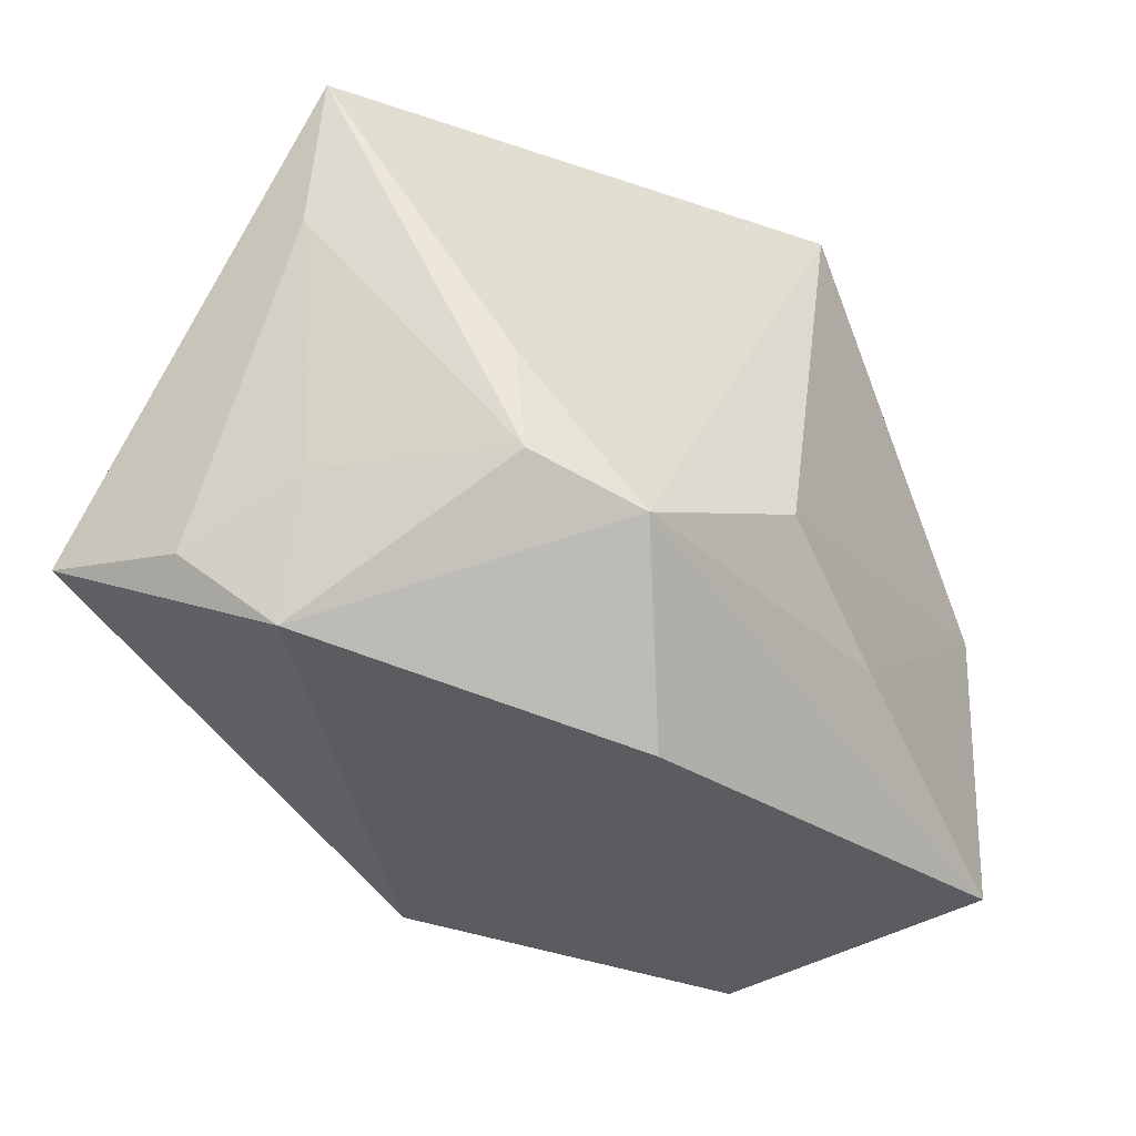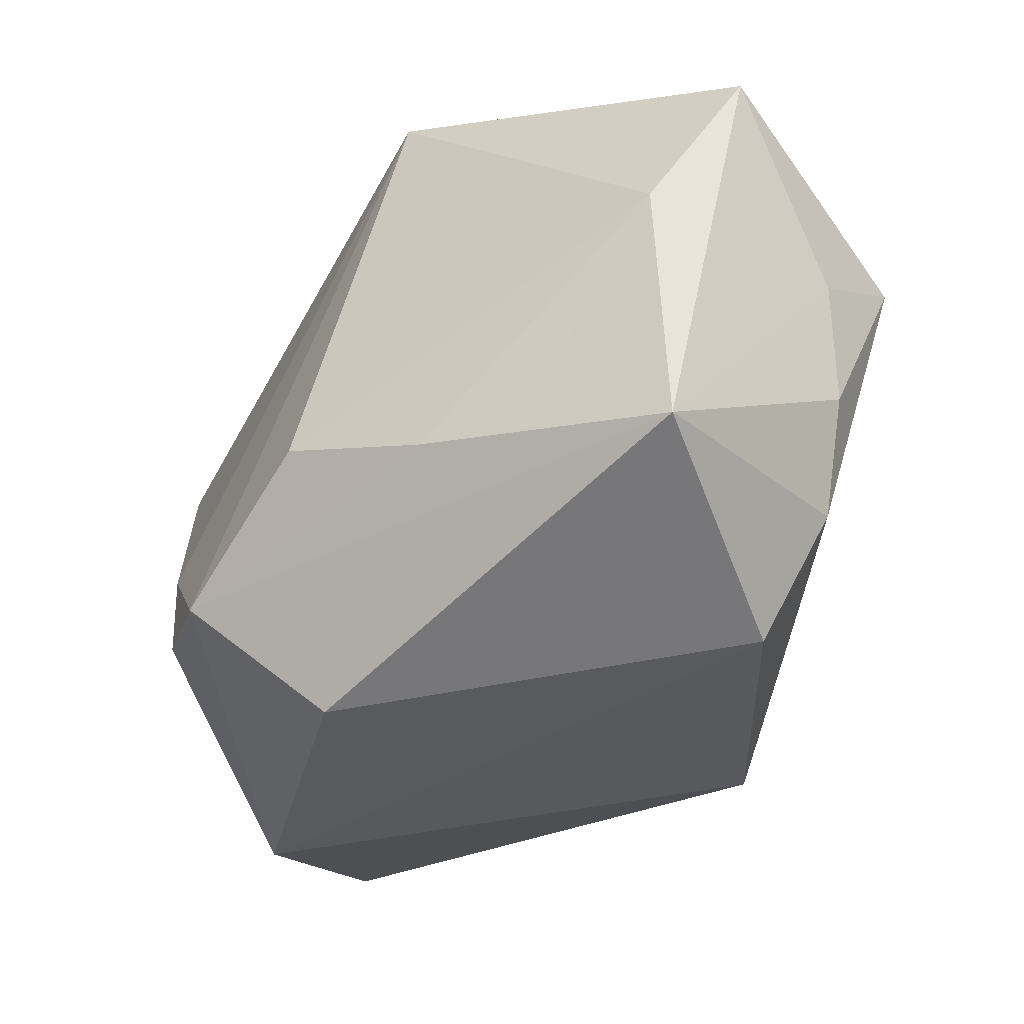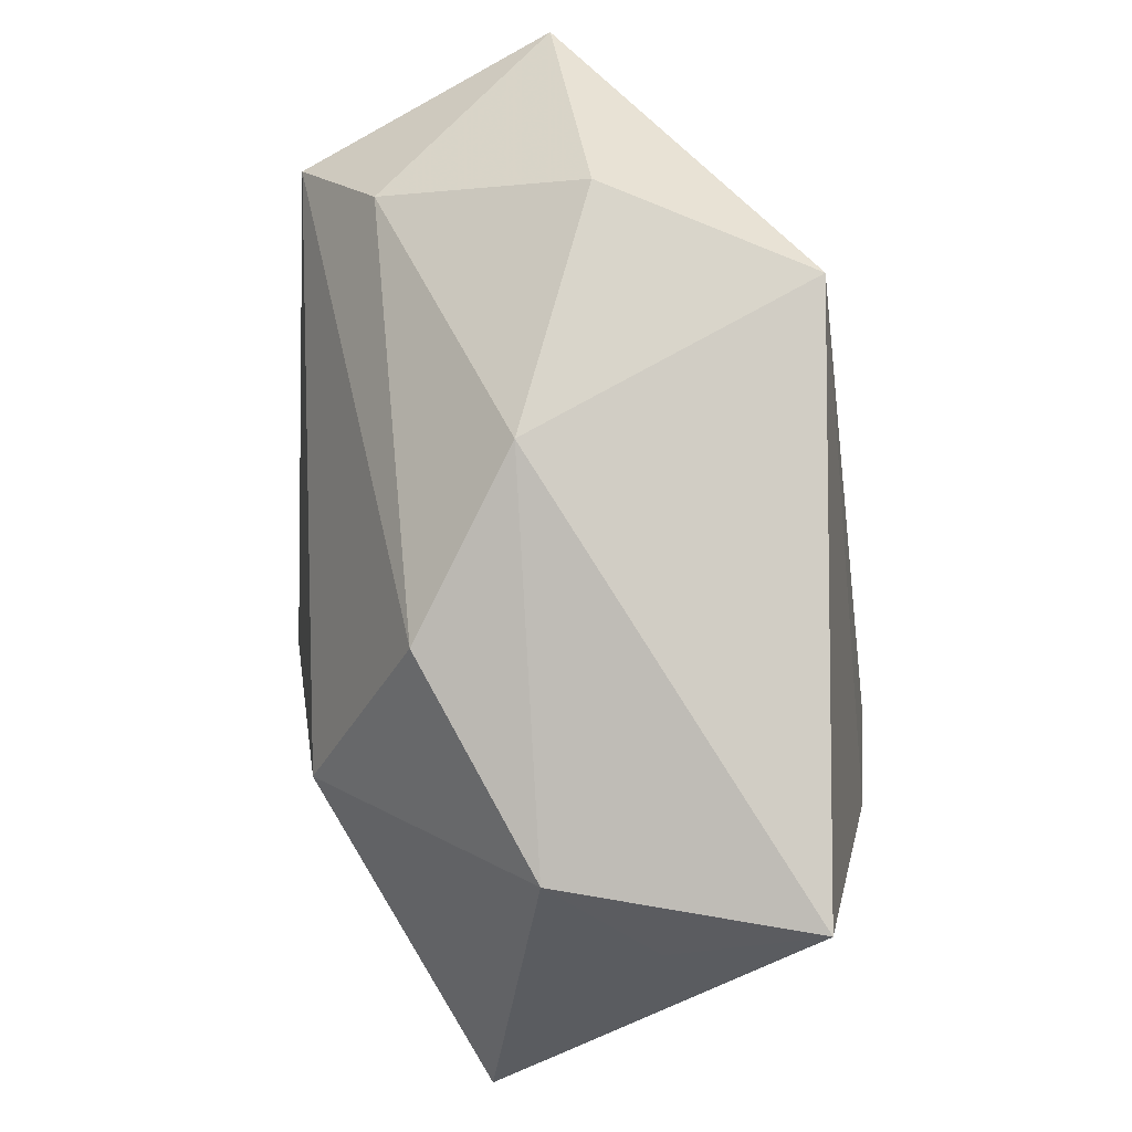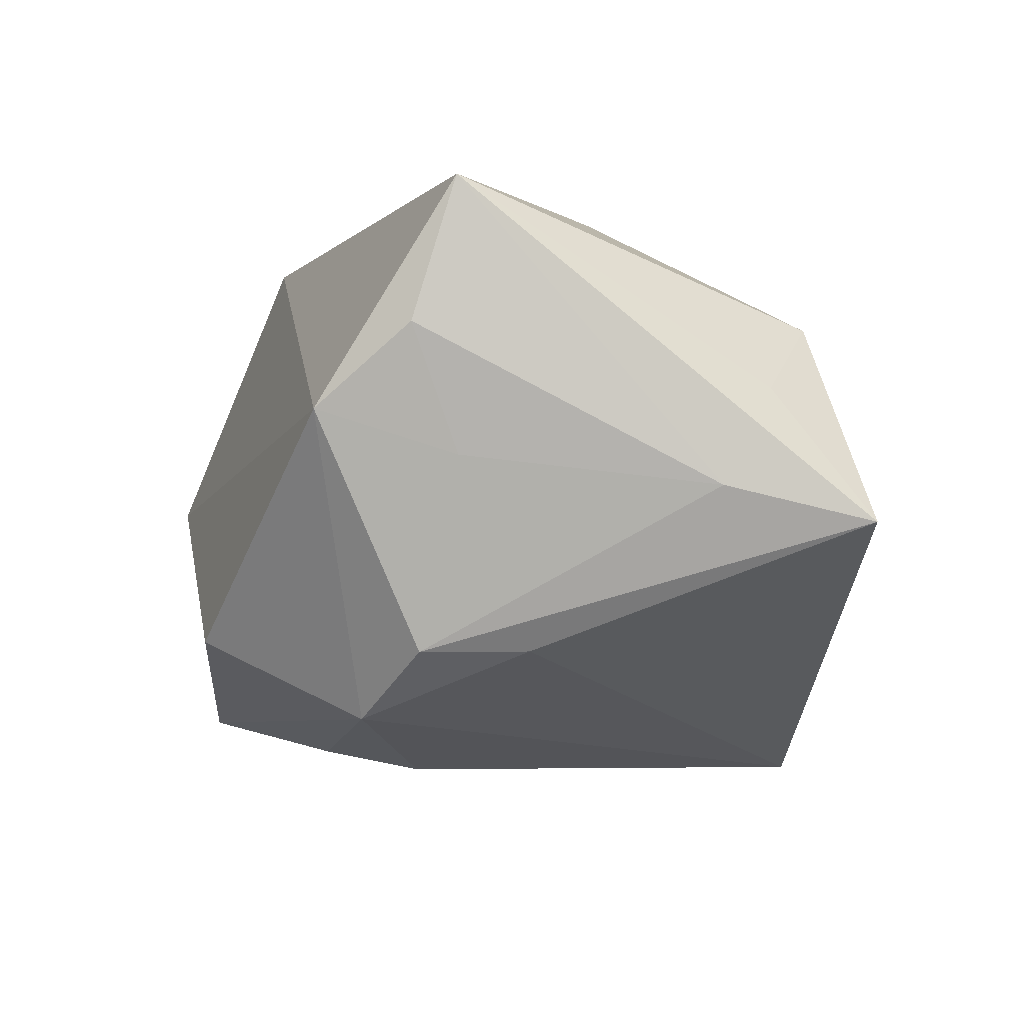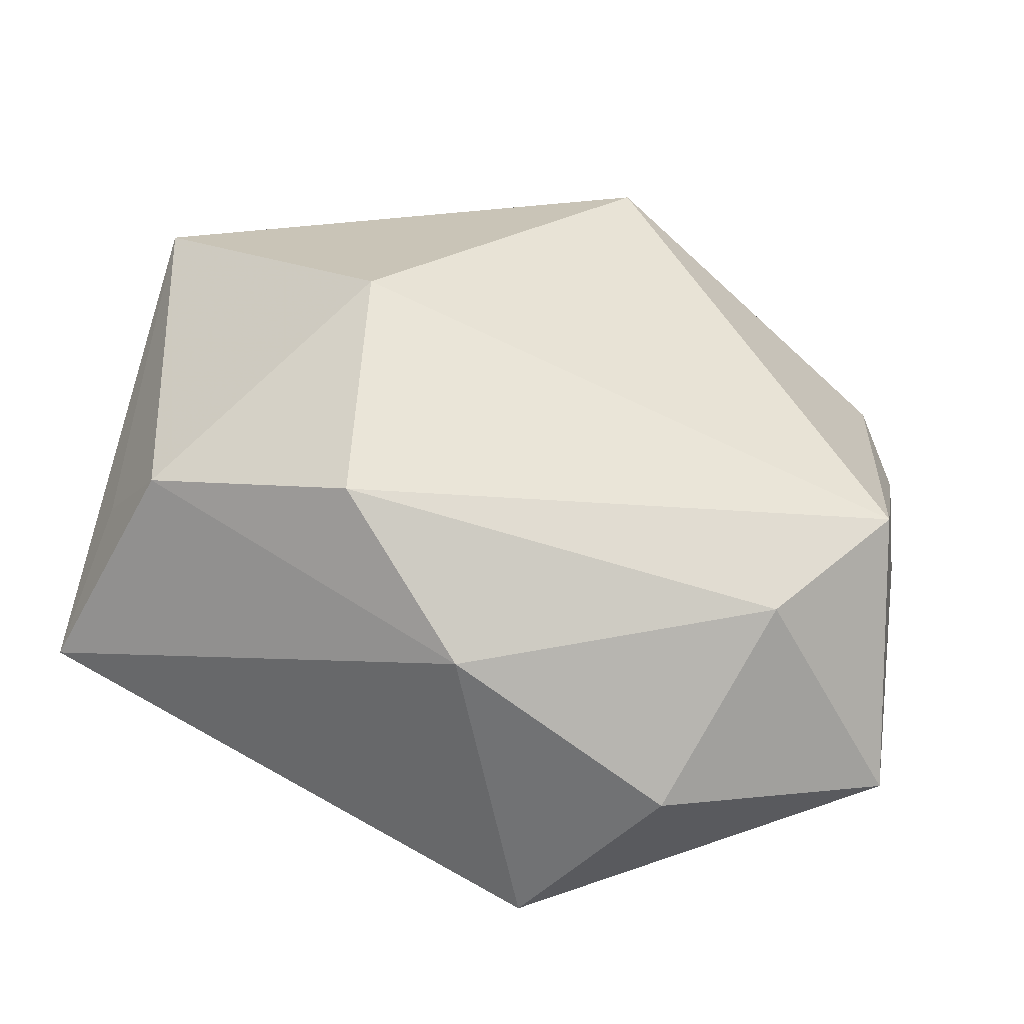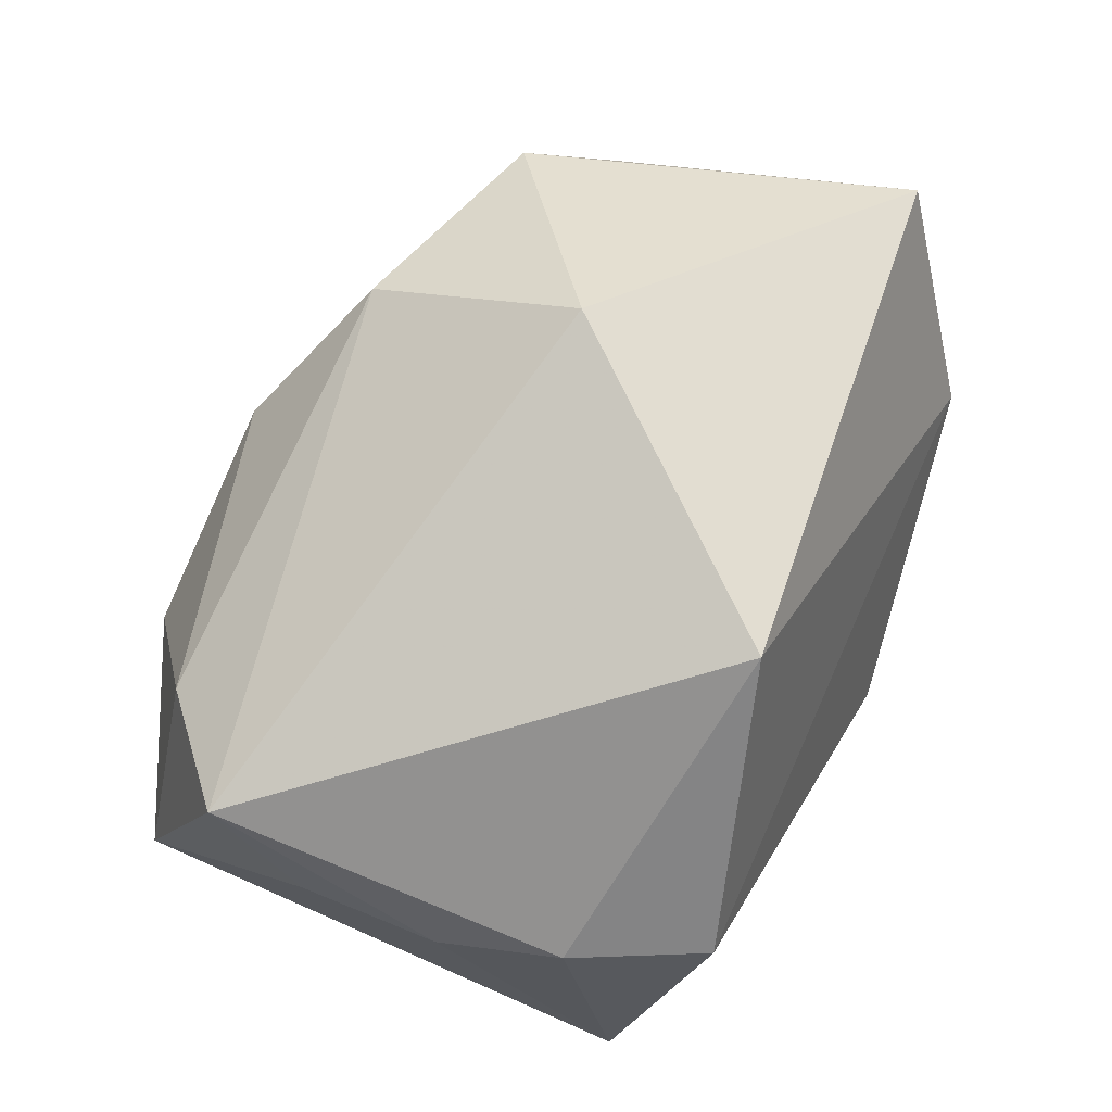
<metadata>
{"format":"obj","ext":"obj","renderer":"f3d","projection":"perspective","resolution":1024,"background":"white","views":[{"elev":-38.5,"azim":131.4,"up":"+Y"},{"elev":-45.3,"azim":-136.5,"up":"+Y"},{"elev":74.5,"azim":72.5,"up":"+Y"},{"elev":-13.0,"azim":77.1,"up":"+Z"},{"elev":31.9,"azim":-165.8,"up":"+Z"},{"elev":71.6,"azim":-60.0,"up":"+Z"}]}
</metadata>
<code>
v -0.03938 0.02063 -0.009822
v -0.03731 0.01223 0.01344
v 0.04003 0.02277 -0.007331
v 0.04003 -0.01347 0.02059
v 0.007678 -0.03033 -0.01425
v -0.002345 0.03101 0.004554
v 0.02954 0.02065 0.01255
v -0.006079 -0.02229 0.02634
v -0.008043 0.03101 -0.02248
v -0.01068 -0.01617 -0.02181
v 0.002763 -0.009508 -0.0249
v 0.03747 -0.01672 0.008329
v 0.0324 -0.02403 0.001724
v 0.02754 -0.004329 -0.01734
v 0.01266 0.004984 0.0275
v 0.01796 -0.01728 -0.02231
v -0.02107 0.03101 -0.007566
v -0.025 -0.02989 0.004962
v -0.03606 -0.008666 0.004484
v -0.03203 -0.01903 0.006322
v -0.0289 0.0217 0.008635
v 0.009328 0.02426 0.0168
v 0.0265 -0.01376 -0.01757
v 0.03419 -0.01202 -0.002026
v -0.03356 -0.02498 -0.01623
v -0.03762 0.003983 0.002957
v -0.03383 0.001793 -0.01744
v 0.0367 0.01482 0.004804
v 0.03886 0.009668 -0.004565
f 15 2 8
f 11 9 16
f 16 9 14
f 9 3 14
f 5 25 16
f 20 8 2
f 16 25 10
f 10 11 16
f 6 3 9
f 27 1 9
f 25 1 27
f 27 10 25
f 9 11 27
f 11 10 27
f 26 1 25
f 2 1 26
f 25 5 18
f 18 20 25
f 8 20 18
f 15 8 4
f 9 1 17
f 17 6 9
f 3 6 7
f 15 4 7
f 19 20 2
f 2 26 19
f 25 20 19
f 19 26 25
f 13 5 16
f 13 4 8
f 8 18 13
f 13 18 5
f 6 17 21
f 21 1 2
f 21 17 1
f 15 7 22
f 22 7 6
f 6 21 22
f 22 2 15
f 22 21 2
f 28 4 3
f 3 7 28
f 28 7 4
f 16 14 23
f 23 13 16
f 23 14 3
f 4 13 12
f 3 4 29
f 4 12 29
f 29 23 3
f 13 23 24
f 24 12 13
f 23 29 24
f 24 29 12

</code>
